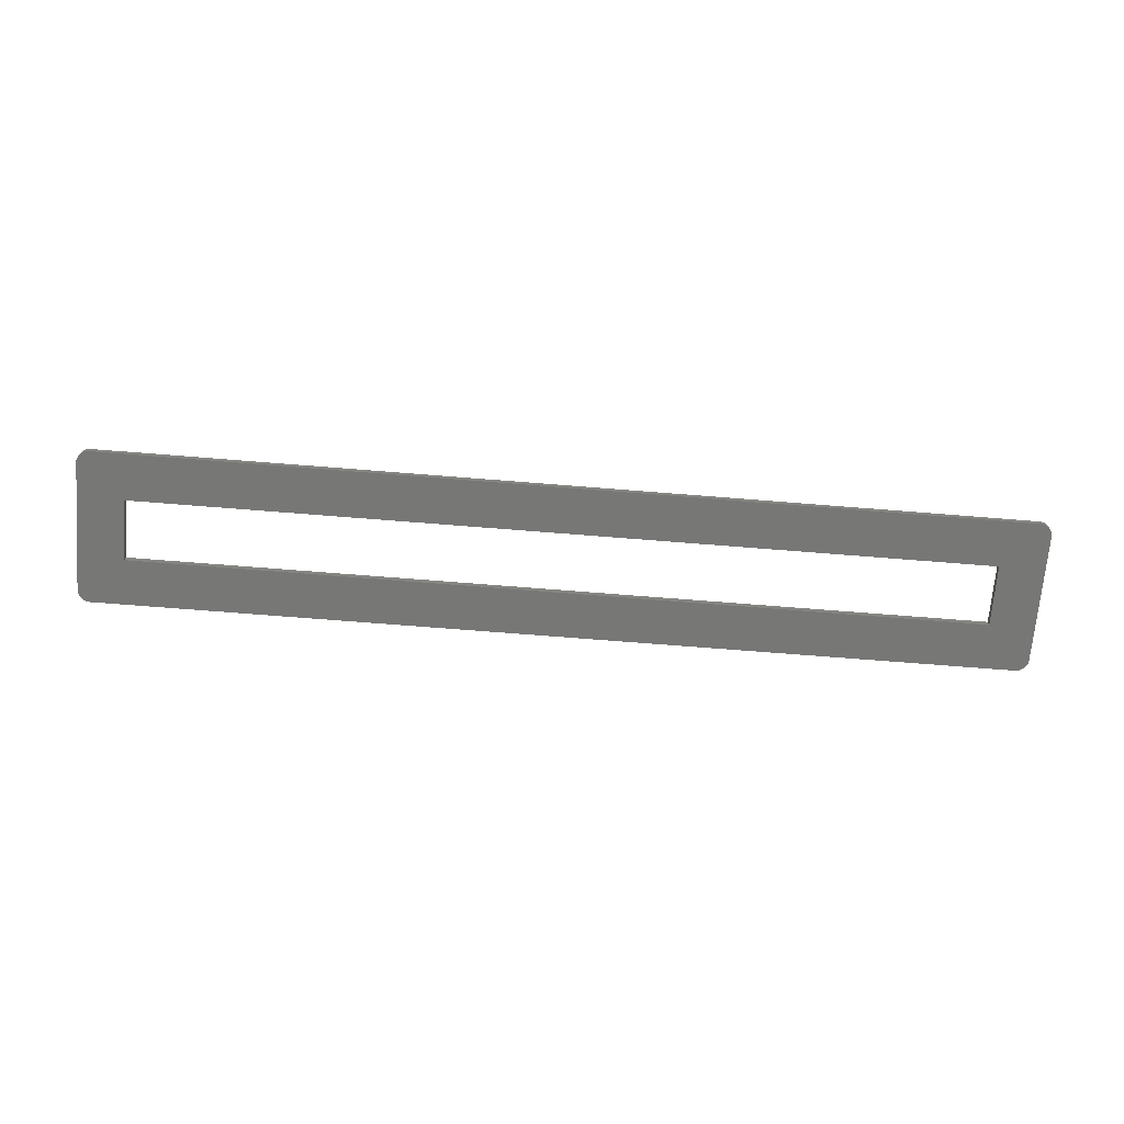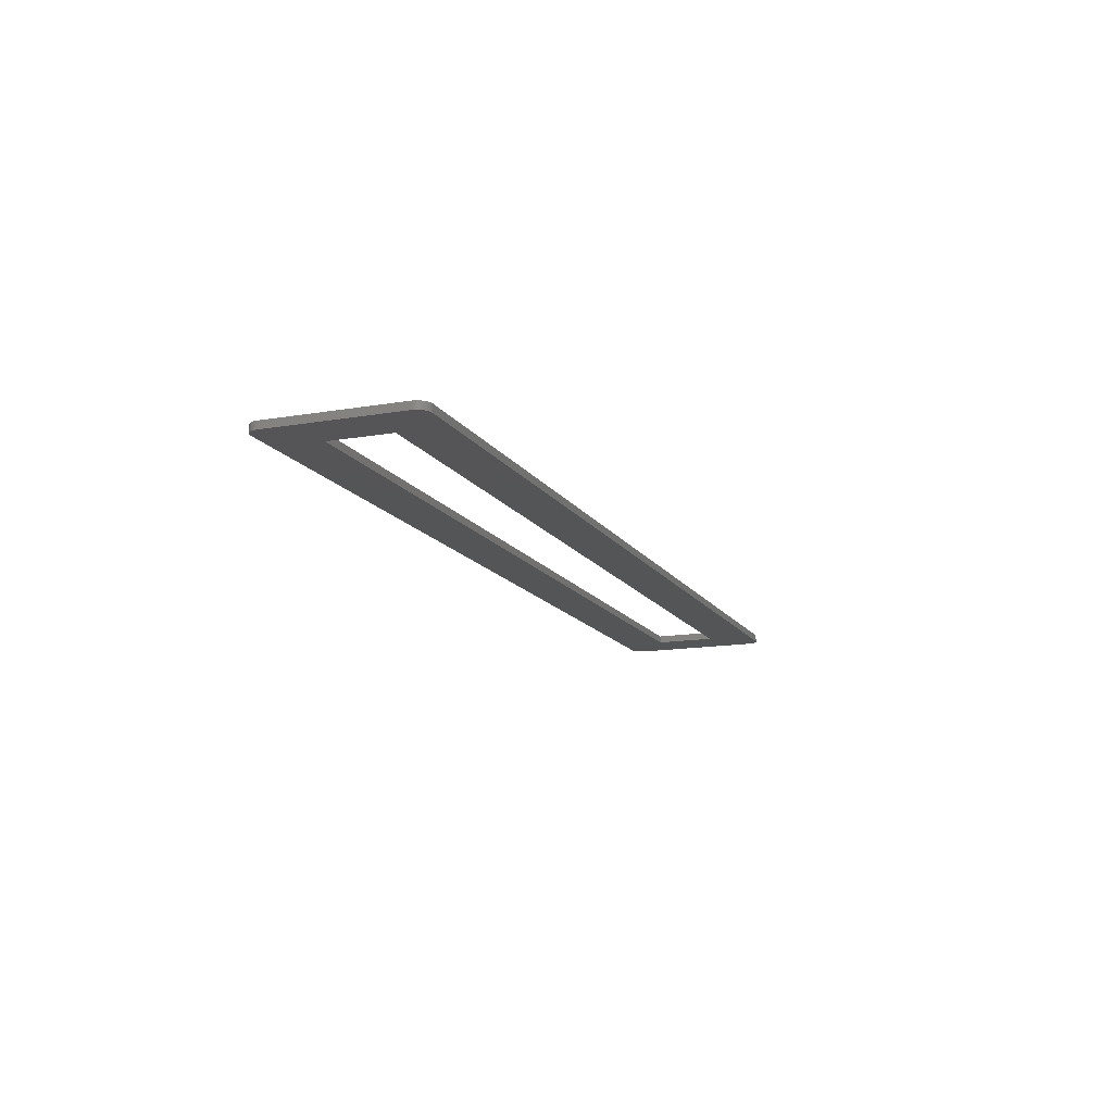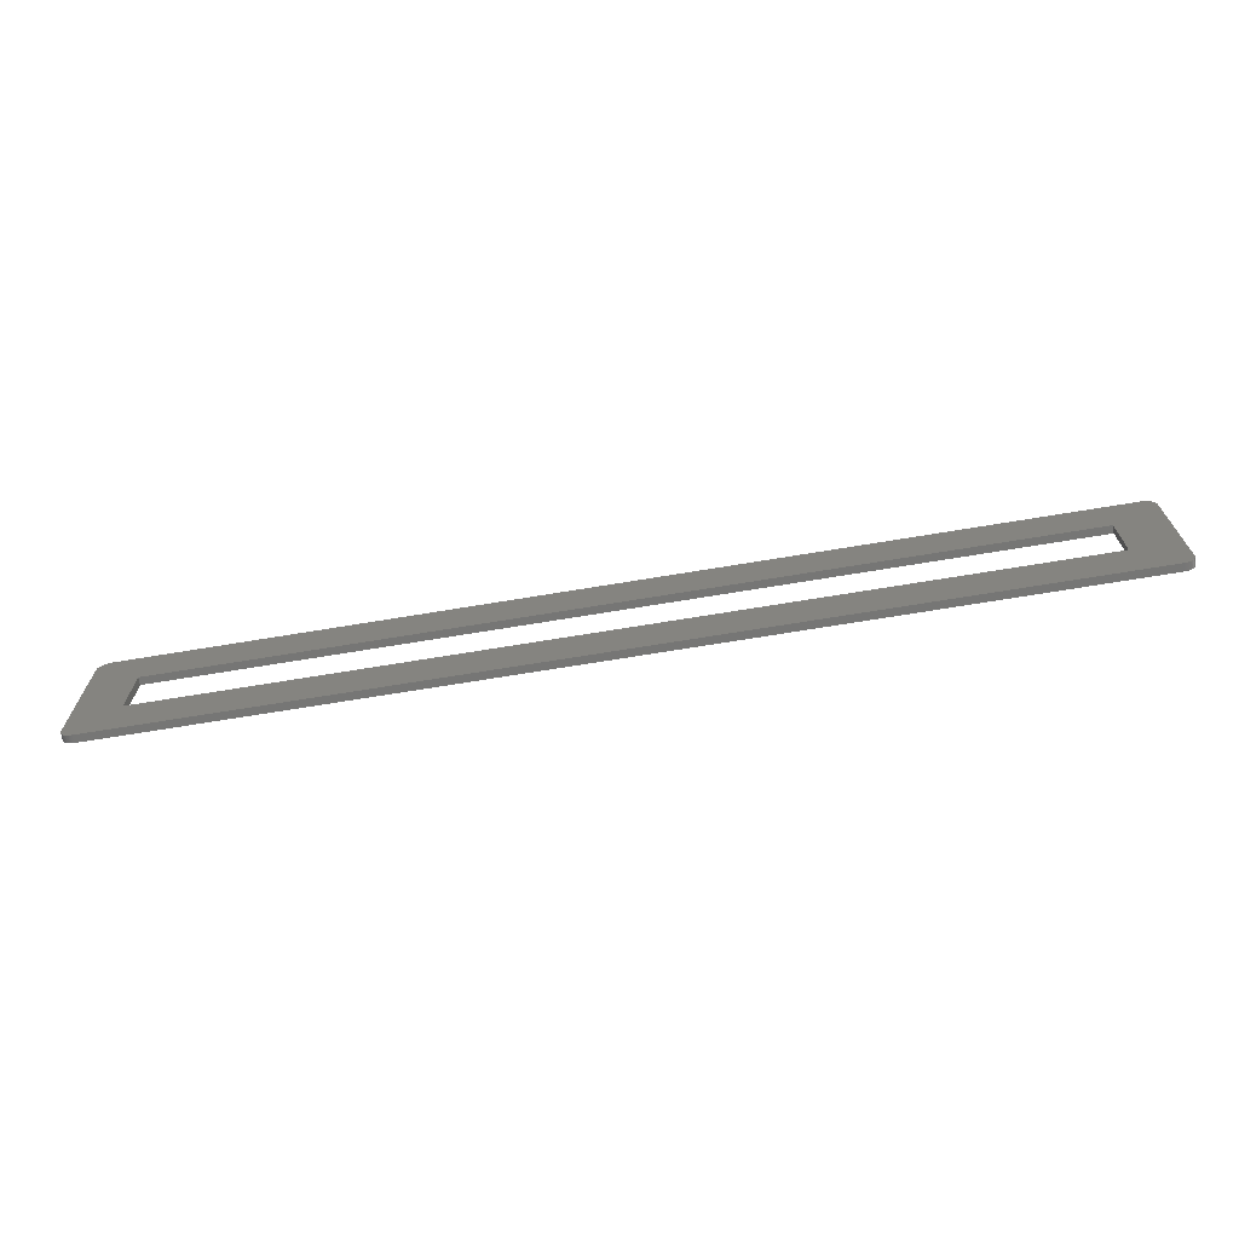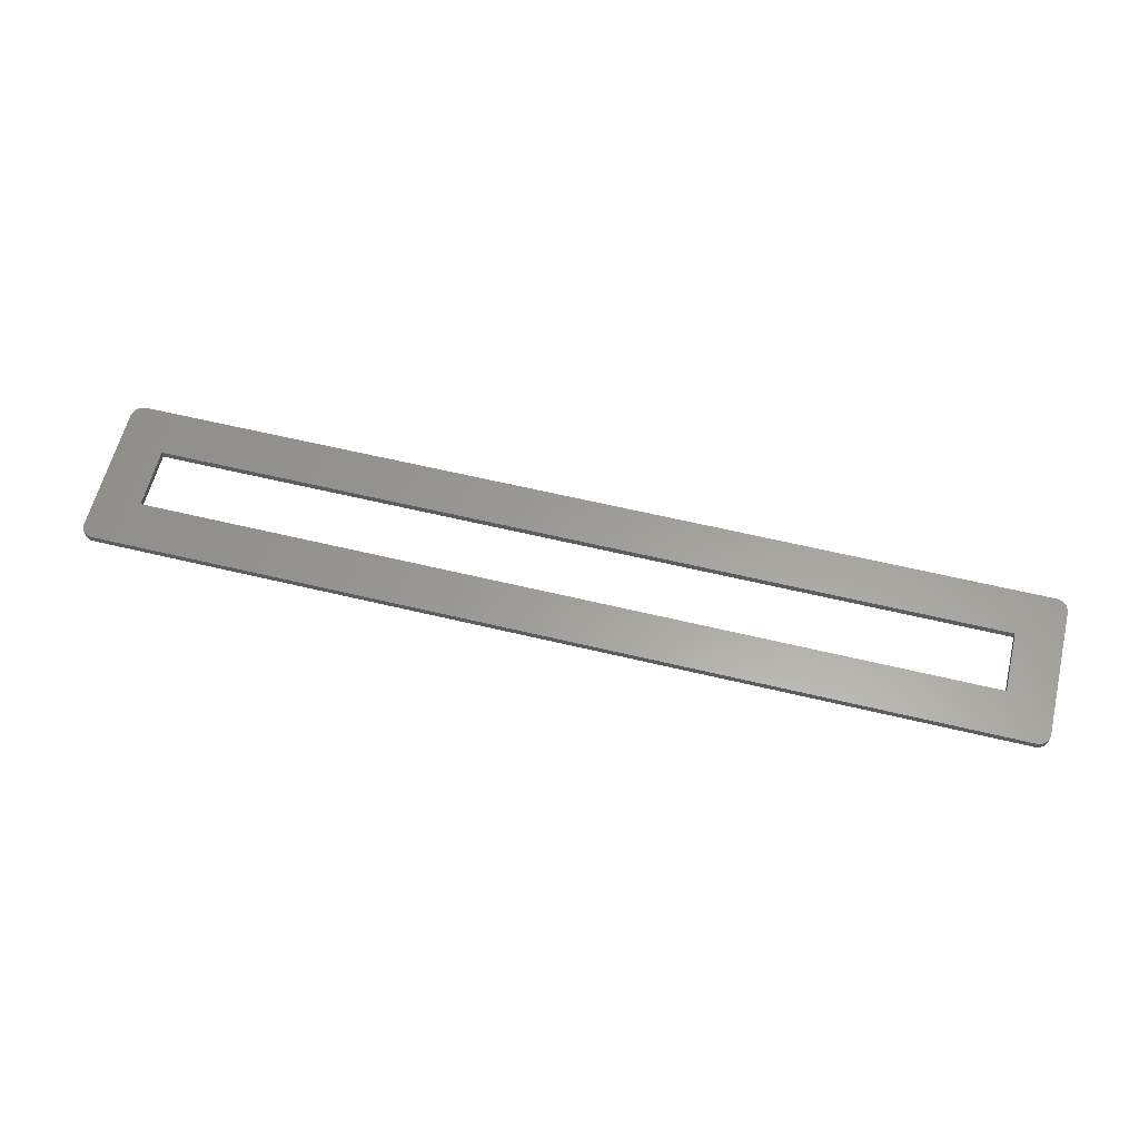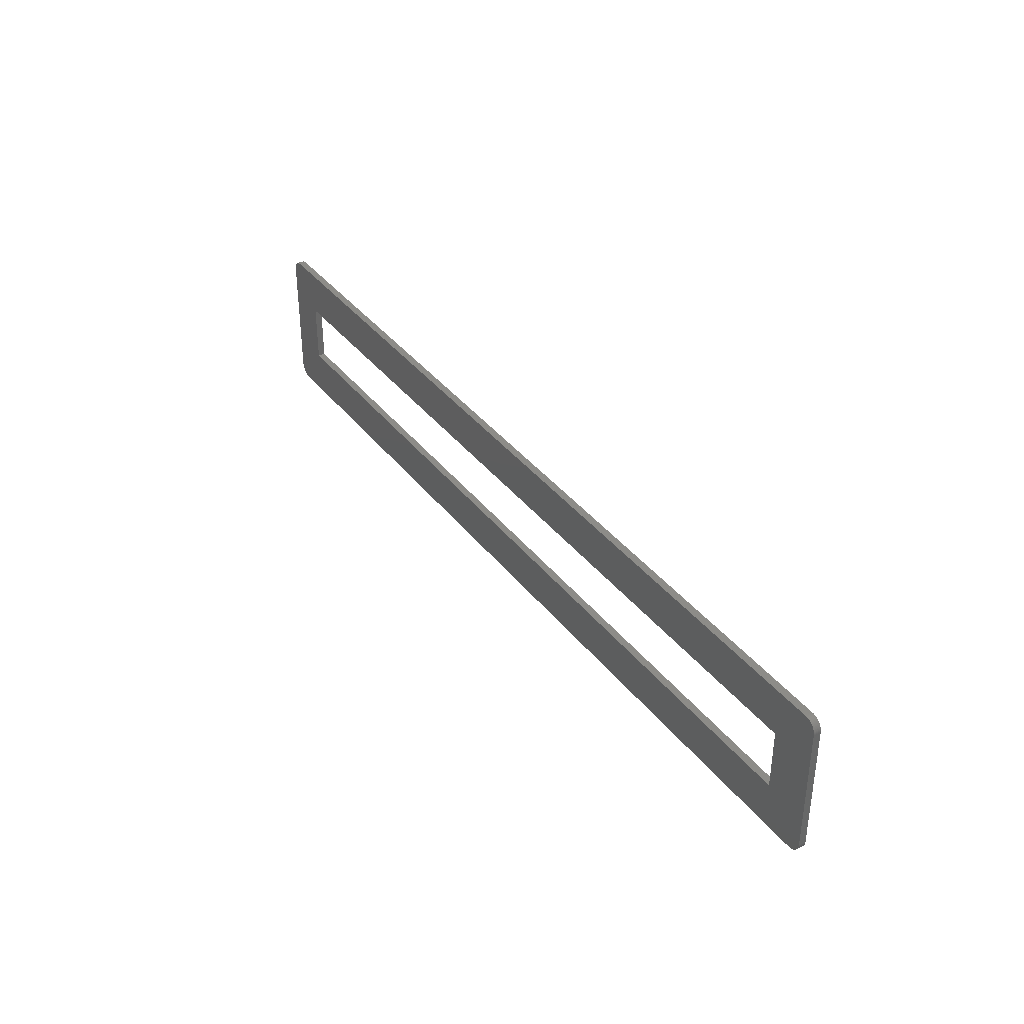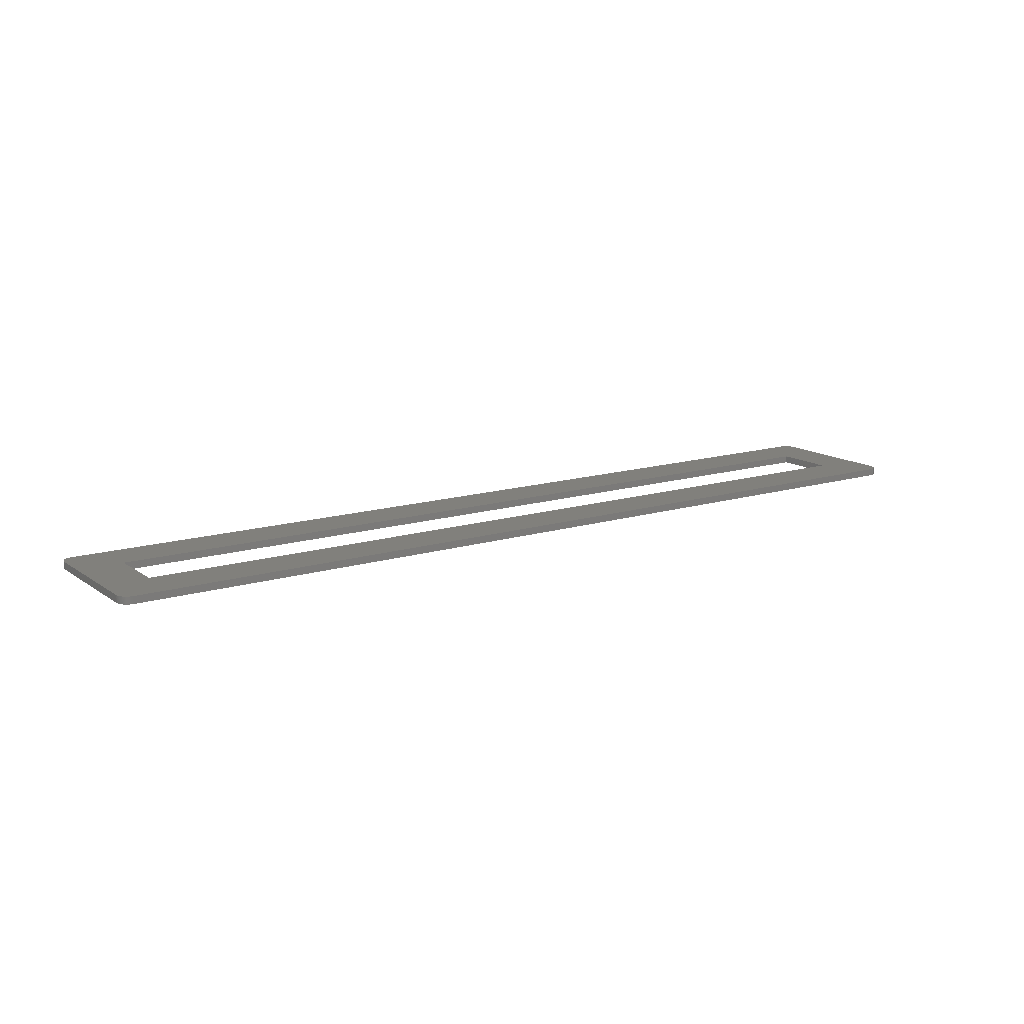
<metadata>
{"format":"stl","ext":"stl","renderer":"f3d","projection":"perspective","resolution":1024,"background":"white","views":[{"elev":-69.4,"azim":175.4,"up":"+Z"},{"elev":-14.1,"azim":111.1,"up":"+Z"},{"elev":-68.4,"azim":-170.5,"up":"+Y"},{"elev":60.7,"azim":-166.2,"up":"+Z"},{"elev":36.4,"azim":-122.4,"up":"+Y"},{"elev":14.1,"azim":-34.1,"up":"+Z"}]}
</metadata>
<code>
# stl→obj: 160 verts, 320 faces
v -191 -26.5 0
v -191 26.5 3
v -191 26.5 0
v -191 -26.5 3
v 191 -26.5 3
v 191 26.5 0
v 191 26.5 3
v 191 -26.5 0
v -191 26.94 3
v -191 26.94 0
v -186 -31.5 0
v 186 -31.5 3
v -186 -31.5 3
v 186 -31.5 0
v -187.7 -31.2 0
v -187.3 -31.33 3
v -187.7 -31.2 3
v -187.3 -31.33 0
v 186 31.5 3
v 191 26.94 3
v 172.5 12.5 3
v 190.9 27.37 3
v 172.5 -12.5 3
v 190.8 27.79 3
v 190.7 28.21 3
v 191 -26.94 3
v 190.5 28.61 3
v 190.9 -27.37 3
v 190.3 29 3
v 190.8 -27.79 3
v 190.1 29.37 3
v 190.7 -28.21 3
v 189.8 29.71 3
v 190.5 -28.61 3
v 189.5 30.04 3
v 190.3 -29 3
v 189.2 30.33 3
v 190.1 -29.37 3
v 188.9 30.6 3
v 189.8 -29.71 3
v 188.5 30.83 3
v 189.5 -30.04 3
v 188.1 31.03 3
v 189.2 -30.33 3
v 187.7 31.2 3
v 188.9 -30.6 3
v 187.3 31.33 3
v 188.5 -30.83 3
v 186.9 31.42 3
v 188.1 -31.03 3
v 186.4 31.48 3
v 187.7 -31.2 3
v 187.3 -31.33 3
v 186.9 -31.42 3
v -172.5 12.5 3
v -186 31.5 3
v 186.4 -31.48 3
v -172.5 -12.5 3
v -186.4 31.48 3
v -186.9 31.42 3
v -187.3 31.33 3
v -186.4 -31.48 3
v -187.7 31.2 3
v -186.9 -31.42 3
v -188.1 31.03 3
v -188.5 30.83 3
v -188.9 30.6 3
v -188.1 -31.03 3
v -189.2 30.33 3
v -188.5 -30.83 3
v -189.5 30.04 3
v -188.9 -30.6 3
v -189.8 29.71 3
v -189.2 -30.33 3
v -190.1 29.37 3
v -189.5 -30.04 3
v -190.3 29 3
v -189.8 -29.71 3
v -190.5 28.61 3
v -190.1 -29.37 3
v -190.7 28.21 3
v -190.3 -29 3
v -190.8 27.79 3
v -190.5 -28.61 3
v -190.9 27.37 3
v -190.7 -28.21 3
v -190.8 -27.79 3
v -190.9 -27.37 3
v -191 -26.94 3
v -186.4 31.48 0
v -186.9 31.42 0
v -186 31.5 0
v 186 31.5 0
v 186.4 -31.48 0
v -190.7 28.21 0
v -190.5 28.61 0
v -190.1 29.37 0
v -189.8 29.71 0
v -188.1 31.03 0
v -188.5 30.83 0
v -188.5 -30.83 0
v -188.1 -31.03 0
v -189.5 -30.04 0
v -189.2 -30.33 0
v -188.9 -30.6 0
v -191 -26.94 0
v -190.5 -28.61 0
v -190.7 -28.21 0
v -190.3 -29 0
v -190.8 -27.79 0
v -190.9 -27.37 0
v -190.9 27.37 0
v -189.2 30.33 0
v -189.5 30.04 0
v 186.4 31.48 0
v 191 26.94 0
v 189.5 30.04 0
v 189.2 30.33 0
v -186.9 -31.42 0
v -186.4 -31.48 0
v -190.1 -29.37 0
v -189.8 -29.71 0
v 191 -26.94 0
v 172.5 -12.5 0
v 190.9 -27.37 0
v 172.5 12.5 0
v 190.8 -27.79 0
v 190.7 -28.21 0
v 190.5 -28.61 0
v 190.9 27.37 0
v 190.3 -29 0
v 190.8 27.79 0
v 190.1 -29.37 0
v 190.7 28.21 0
v 189.8 -29.71 0
v 190.5 28.61 0
v 189.5 -30.04 0
v 190.3 29 0
v 189.2 -30.33 0
v 190.1 29.37 0
v 188.9 -30.6 0
v 189.8 29.71 0
v 188.5 -30.83 0
v 188.1 -31.03 0
v 187.7 -31.2 0
v 188.9 30.6 0
v 187.3 -31.33 0
v 188.5 30.83 0
v 186.9 -31.42 0
v 188.1 31.03 0
v 187.7 31.2 0
v 187.3 31.33 0
v 186.9 31.42 0
v -172.5 -12.5 0
v -172.5 12.5 0
v -187.3 31.33 0
v -187.7 31.2 0
v -188.9 30.6 0
v -190.3 29 0
v -190.8 27.79 0
f 1 2 3
f 2 1 4
f 5 6 7
f 6 5 8
f 3 9 10
f 9 3 2
f 11 12 13
f 12 11 14
f 15 16 17
f 16 15 18
f 19 7 20
f 7 21 5
f 19 20 22
f 23 5 21
f 19 22 24
f 12 5 23
f 19 24 25
f 5 12 26
f 19 25 27
f 26 12 28
f 19 27 29
f 28 12 30
f 19 29 31
f 30 12 32
f 19 31 33
f 32 12 34
f 19 33 35
f 34 12 36
f 19 35 37
f 36 12 38
f 19 37 39
f 38 12 40
f 19 39 41
f 40 12 42
f 19 41 43
f 42 12 44
f 19 43 45
f 44 12 46
f 19 45 47
f 46 12 48
f 19 47 49
f 48 12 50
f 19 49 51
f 50 12 52
f 7 19 21
f 52 12 53
f 53 12 54
f 19 55 21
f 2 55 56
f 56 55 19
f 54 12 57
f 58 12 23
f 58 13 12
f 55 2 58
f 2 56 59
f 4 58 2
f 2 59 60
f 58 4 13
f 2 60 61
f 13 4 62
f 2 61 63
f 62 4 64
f 2 63 65
f 64 4 16
f 2 65 66
f 16 4 17
f 2 66 67
f 17 4 68
f 2 67 69
f 68 4 70
f 2 69 71
f 70 4 72
f 2 71 73
f 72 4 74
f 2 73 75
f 74 4 76
f 2 75 77
f 76 4 78
f 2 77 79
f 78 4 80
f 2 79 81
f 80 4 82
f 2 81 83
f 82 4 84
f 2 83 85
f 84 4 86
f 2 85 9
f 86 4 87
f 87 4 88
f 88 4 89
f 90 60 59
f 60 90 91
f 92 59 56
f 59 92 90
f 93 56 19
f 56 93 92
f 14 57 12
f 57 14 94
f 95 79 96
f 79 95 81
f 97 73 98
f 73 97 75
f 99 66 65
f 66 99 100
f 101 68 70
f 68 101 102
f 103 74 76
f 74 103 104
f 105 70 72
f 70 105 101
f 106 4 1
f 4 106 89
f 107 86 108
f 86 107 84
f 109 84 107
f 84 109 82
f 110 88 111
f 88 110 87
f 10 85 112
f 85 10 9
f 113 71 69
f 71 113 114
f 115 19 51
f 19 115 93
f 7 116 20
f 116 7 6
f 117 37 35
f 37 117 118
f 18 64 16
f 64 18 119
f 120 13 62
f 13 120 11
f 119 62 64
f 62 119 120
f 102 17 68
f 17 102 15
f 104 72 74
f 72 104 105
f 121 82 109
f 82 121 80
f 103 78 122
f 78 103 76
f 14 8 123
f 8 124 6
f 14 123 125
f 126 6 124
f 14 125 127
f 93 6 126
f 14 127 128
f 6 93 116
f 14 128 129
f 116 93 130
f 14 129 131
f 130 93 132
f 14 131 133
f 132 93 134
f 14 133 135
f 134 93 136
f 14 135 137
f 136 93 138
f 14 137 139
f 138 93 140
f 14 139 141
f 140 93 142
f 14 141 143
f 142 93 117
f 14 143 144
f 117 93 118
f 14 144 145
f 118 93 146
f 14 145 147
f 146 93 148
f 14 147 149
f 148 93 150
f 14 149 94
f 150 93 151
f 8 14 124
f 151 93 152
f 152 93 153
f 14 154 124
f 1 154 11
f 11 154 14
f 153 93 115
f 155 93 126
f 155 92 93
f 154 1 155
f 1 11 120
f 3 155 1
f 1 120 119
f 155 3 92
f 1 119 18
f 92 3 90
f 1 18 15
f 90 3 91
f 1 15 102
f 91 3 156
f 1 102 101
f 156 3 157
f 1 101 105
f 157 3 99
f 1 105 104
f 99 3 100
f 1 104 103
f 100 3 158
f 1 103 122
f 158 3 113
f 1 122 121
f 113 3 114
f 1 121 109
f 114 3 98
f 1 109 107
f 98 3 97
f 1 107 108
f 97 3 159
f 1 108 110
f 159 3 96
f 1 110 111
f 96 3 95
f 1 111 106
f 95 3 160
f 160 3 112
f 112 3 10
f 111 89 106
f 89 111 88
f 108 87 110
f 87 108 86
f 98 71 114
f 71 98 73
f 160 81 95
f 81 160 83
f 91 61 60
f 61 91 156
f 22 132 24
f 132 22 130
f 33 117 35
f 117 33 142
f 94 54 57
f 54 94 149
f 149 53 54
f 53 149 147
f 145 50 52
f 50 145 144
f 139 42 44
f 42 139 137
f 36 129 34
f 129 36 131
f 26 8 5
f 8 26 123
f 122 80 121
f 80 122 78
f 96 77 159
f 77 96 79
f 159 75 97
f 75 159 77
f 112 83 160
f 83 112 85
f 157 65 63
f 65 157 99
f 156 63 61
f 63 156 157
f 158 69 67
f 69 158 113
f 100 67 66
f 67 100 158
f 20 130 22
f 130 20 116
f 25 136 27
f 136 25 134
f 148 43 41
f 43 148 150
f 147 52 53
f 52 147 145
f 143 46 48
f 46 143 141
f 32 127 30
f 127 32 128
f 28 123 26
f 123 28 125
f 30 125 28
f 125 30 127
f 34 128 32
f 128 34 129
f 24 134 25
f 134 24 132
f 31 142 33
f 142 31 140
f 29 140 31
f 140 29 138
f 27 138 29
f 138 27 136
f 118 39 37
f 39 118 146
f 153 51 49
f 51 153 115
f 152 49 47
f 49 152 153
f 146 41 39
f 41 146 148
f 150 45 43
f 45 150 151
f 151 47 45
f 47 151 152
f 144 48 50
f 48 144 143
f 141 44 46
f 44 141 139
f 42 135 40
f 135 42 137
f 40 133 38
f 133 40 135
f 38 131 36
f 131 38 133
f 58 155 55
f 155 58 154
f 124 21 126
f 21 124 23
f 155 21 55
f 21 155 126
f 124 58 23
f 58 124 154

</code>
